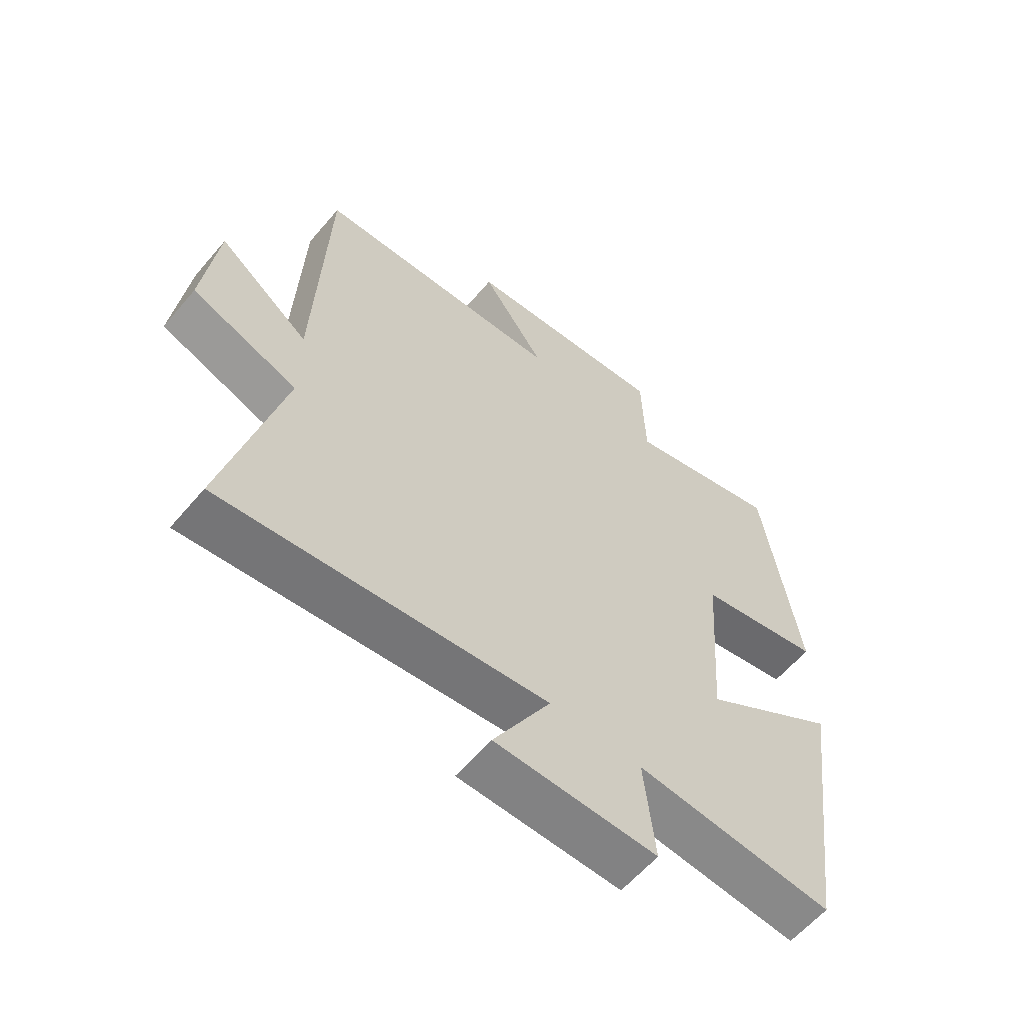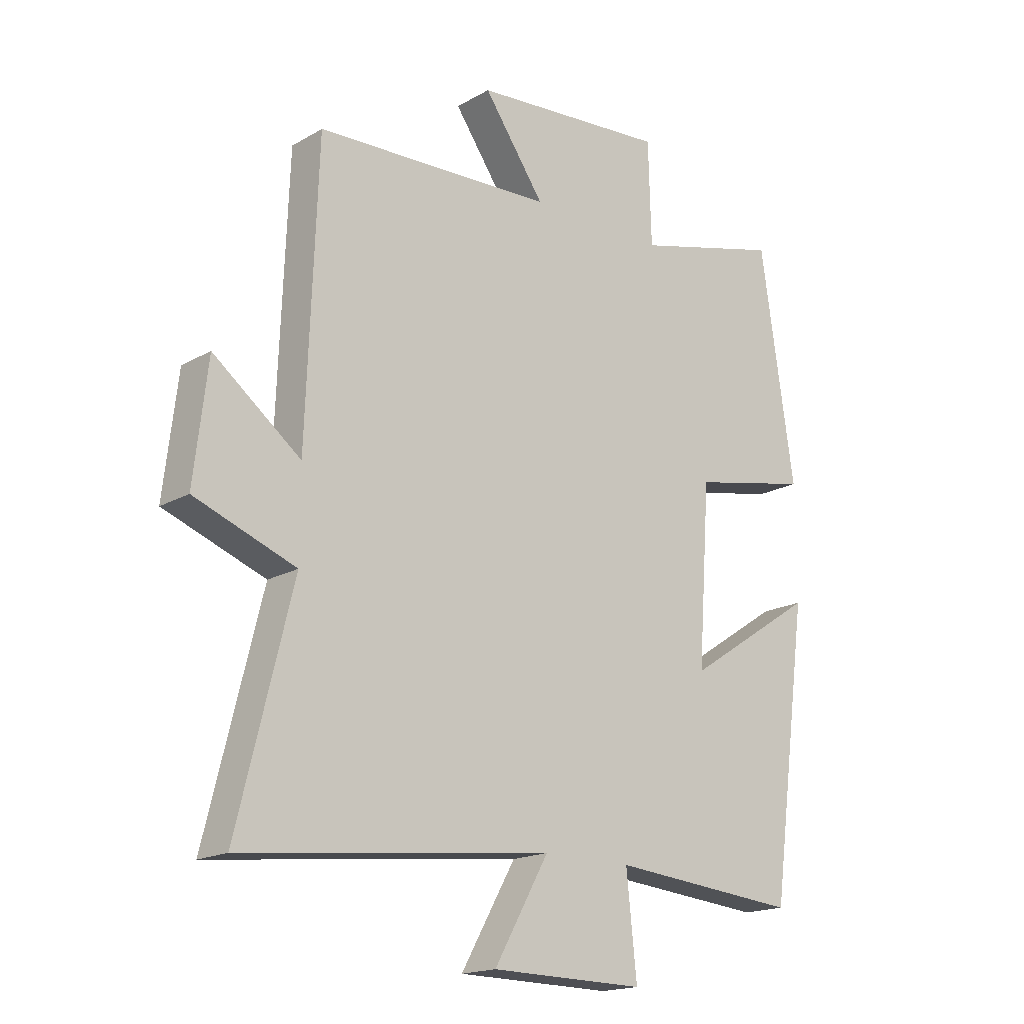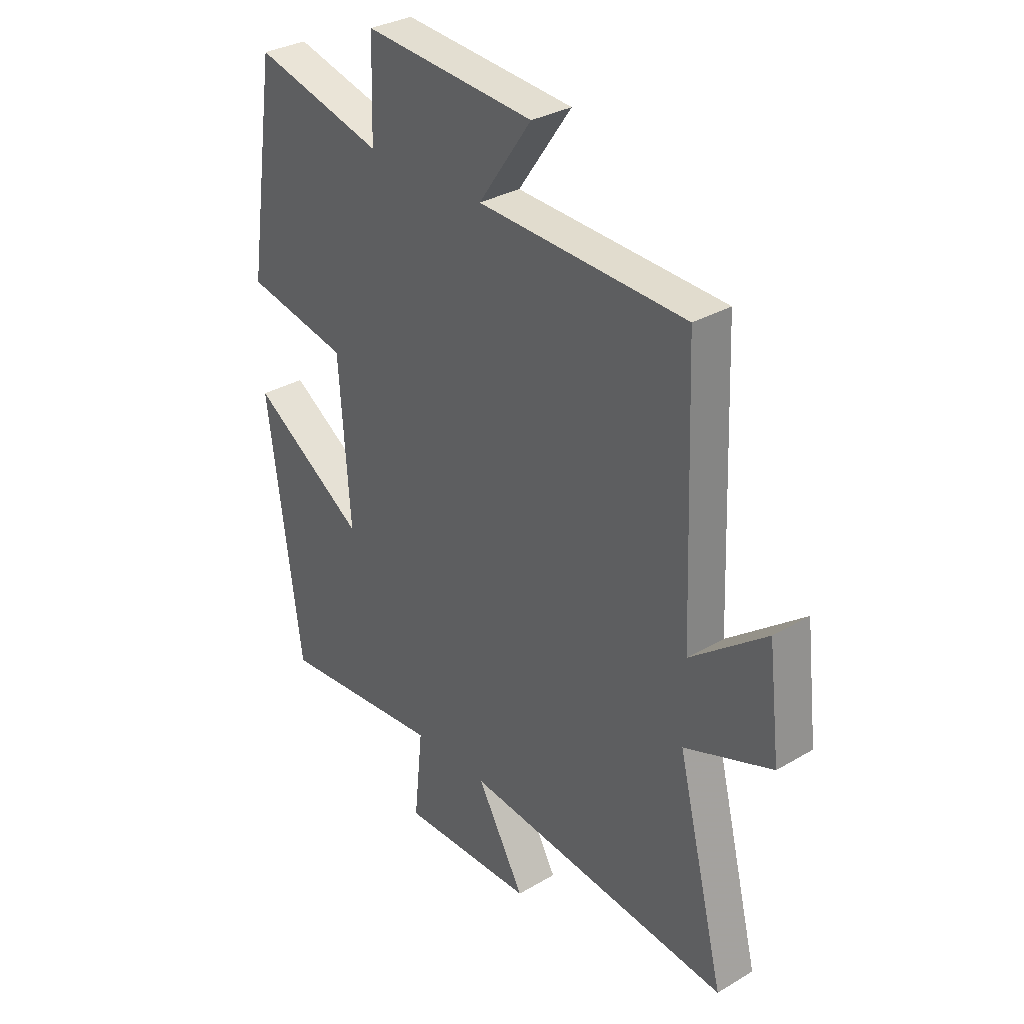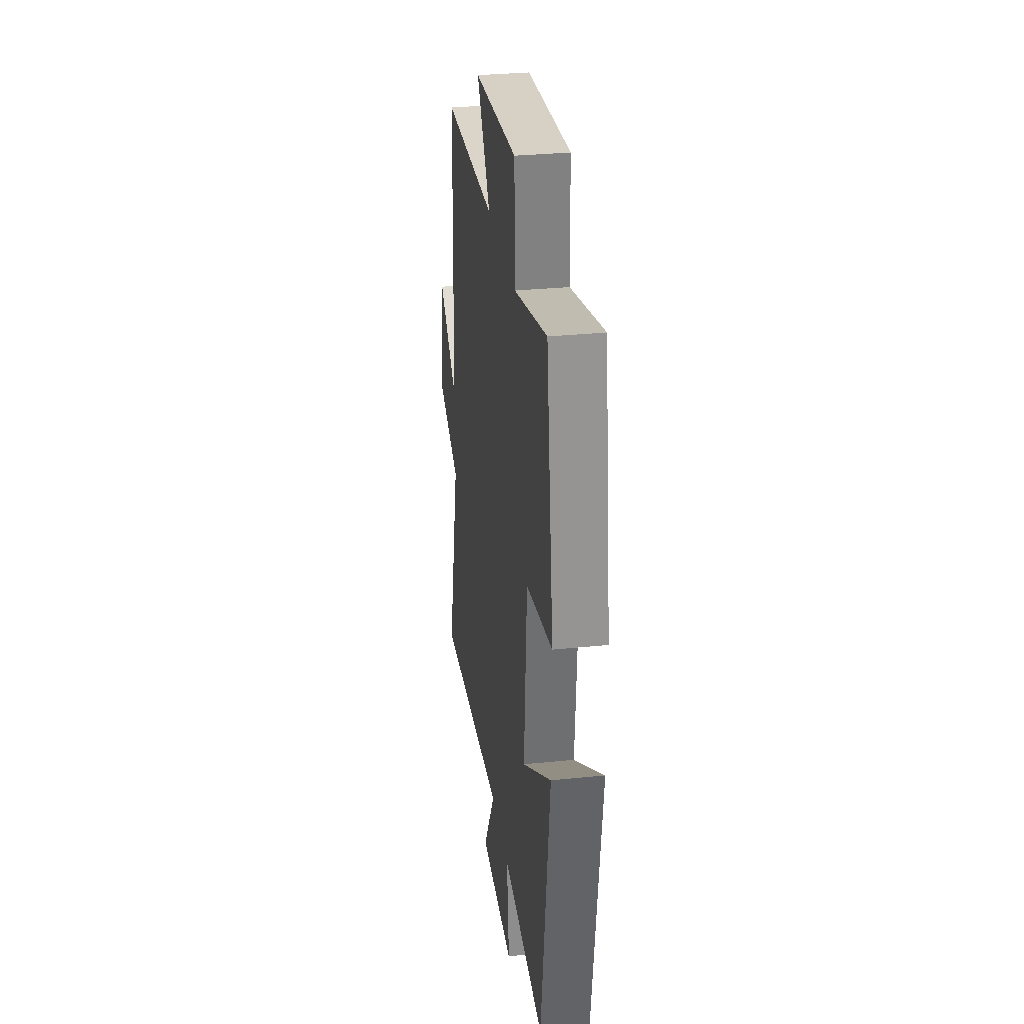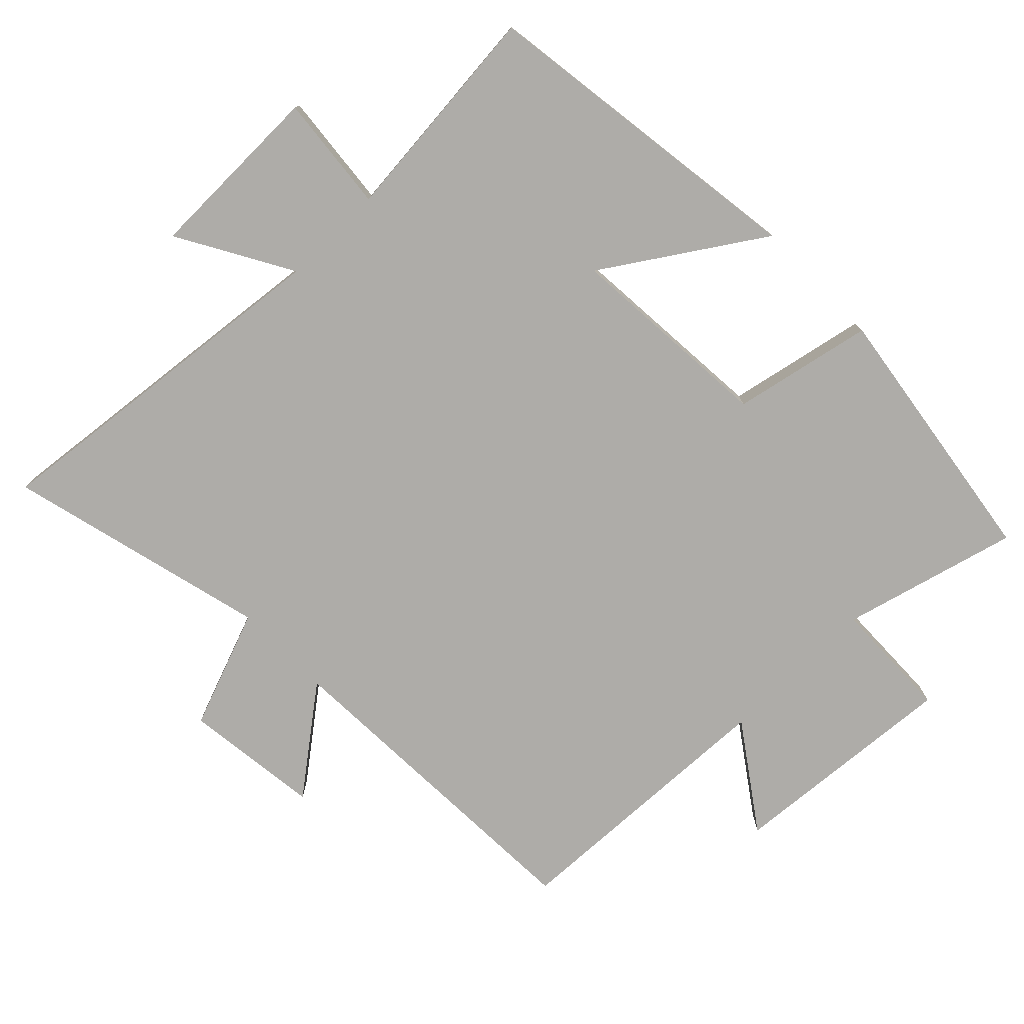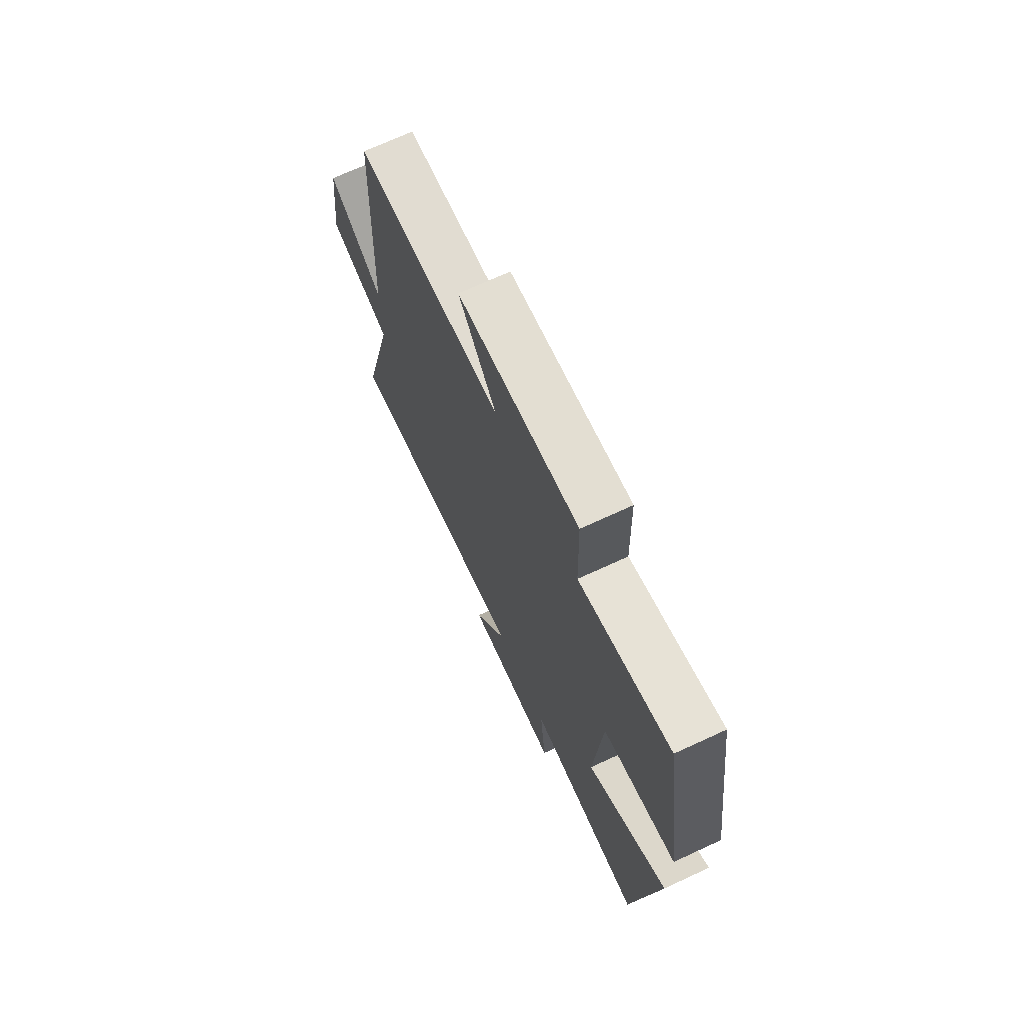
<metadata>
{"format":"obj","ext":"obj","renderer":"f3d","projection":"perspective","resolution":1024,"background":"white","views":[{"elev":-60.3,"azim":139.9,"up":"+Z"},{"elev":-17.7,"azim":138.2,"up":"+Z"},{"elev":31.7,"azim":50.2,"up":"+Z"},{"elev":31.7,"azim":-98.2,"up":"+Z"},{"elev":-76.8,"azim":-135.6,"up":"+Y"},{"elev":71.0,"azim":-114.8,"up":"+Z"}]}
</metadata>
<code>
v -0.441 0.07 0.569
v -0.18 0.07 0.5
v -0.175 0.07 0.681
v 0.169 0.07 0.653
v 0.062 0.07 0.5
v 0.481 0.07 0.482
v 0.5 0.07 -0.019
v 0.653 0.07 0.099
v 0.677 0.07 -0.105
v 0.5 0.07 -0.171
v 0.596 0.07 -0.56
v 0.054 0.07 -0.5
v 0.15 0.07 -0.669
v -0.12 0.07 -0.673
v -0.102 0.07 -0.5
v -0.433 0.07 -0.53
v -0.5 0.07 -0.033
v -0.27 0.07 -0.184
v -0.292 0.07 0.126
v -0.5 0.07 0.169
v -0.441 0 0.569
v -0.18 0 0.5
v -0.175 0 0.681
v 0.169 0 0.653
v 0.062 0 0.5
v 0.481 0 0.482
v 0.5 0 -0.019
v 0.653 0 0.099
v 0.677 0 -0.105
v 0.5 0 -0.171
v 0.596 0 -0.56
v 0.054 0 -0.5
v 0.15 0 -0.669
v -0.12 0 -0.673
v -0.102 0 -0.5
v -0.433 0 -0.53
v -0.5 0 -0.033
v -0.27 0 -0.184
v -0.292 0 0.126
v -0.5 0 0.169
f 19 20 1 2
f 18 19 2
f 15 16 17 18
f 15 18 2
f 12 13 14 15
f 12 15 2 3
f 10 11 12 3
f 7 8 9 10
f 5 6 7 10
f 5 10 3
f 3 4 5
f 22 21 40 39
f 22 39 38
f 38 37 36 35
f 22 38 35
f 35 34 33 32
f 23 22 35 32
f 23 32 31 30
f 30 29 28 27
f 30 27 26 25
f 23 30 25
f 25 24 23
f 1 21 22 2
f 2 22 23 3
f 3 23 24 4
f 4 24 25 5
f 5 25 26 6
f 6 26 27 7
f 7 27 28 8
f 8 28 29 9
f 9 29 30 10
f 10 30 31 11
f 11 31 32 12
f 12 32 33 13
f 13 33 34 14
f 14 34 35 15
f 15 35 36 16
f 16 36 37 17
f 17 37 38 18
f 18 38 39 19
f 19 39 40 20
f 20 40 21 1

</code>
